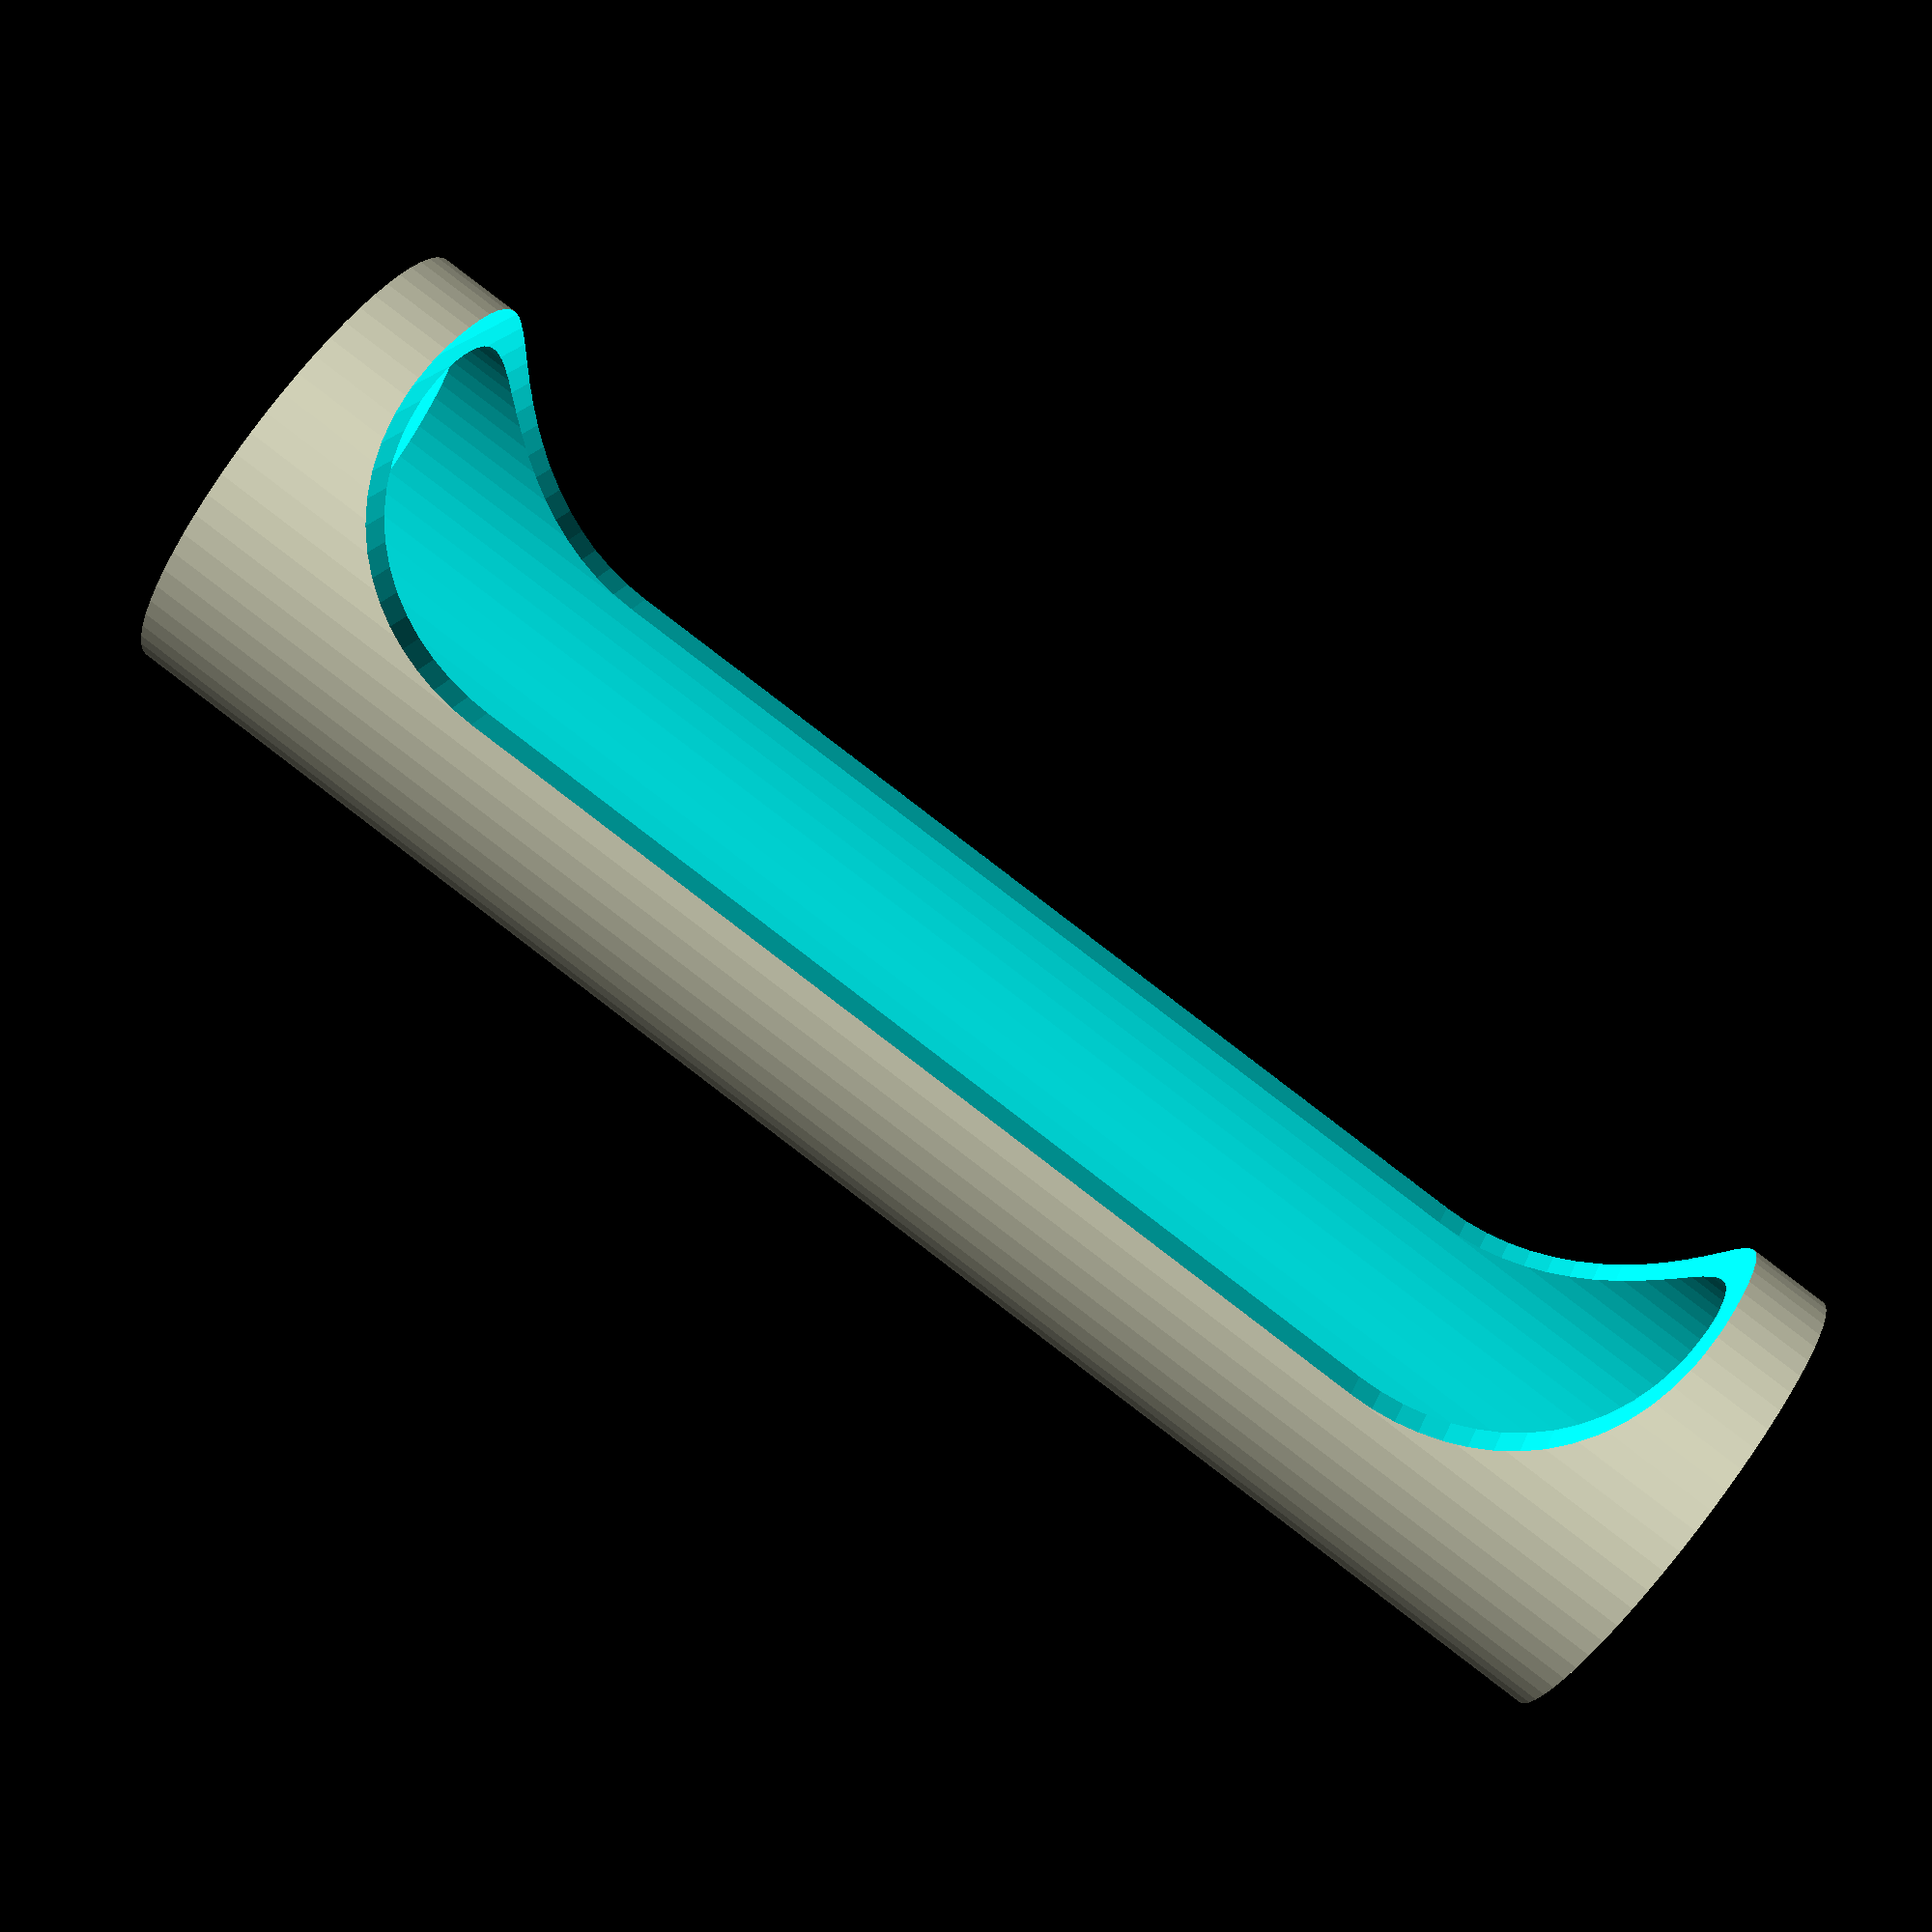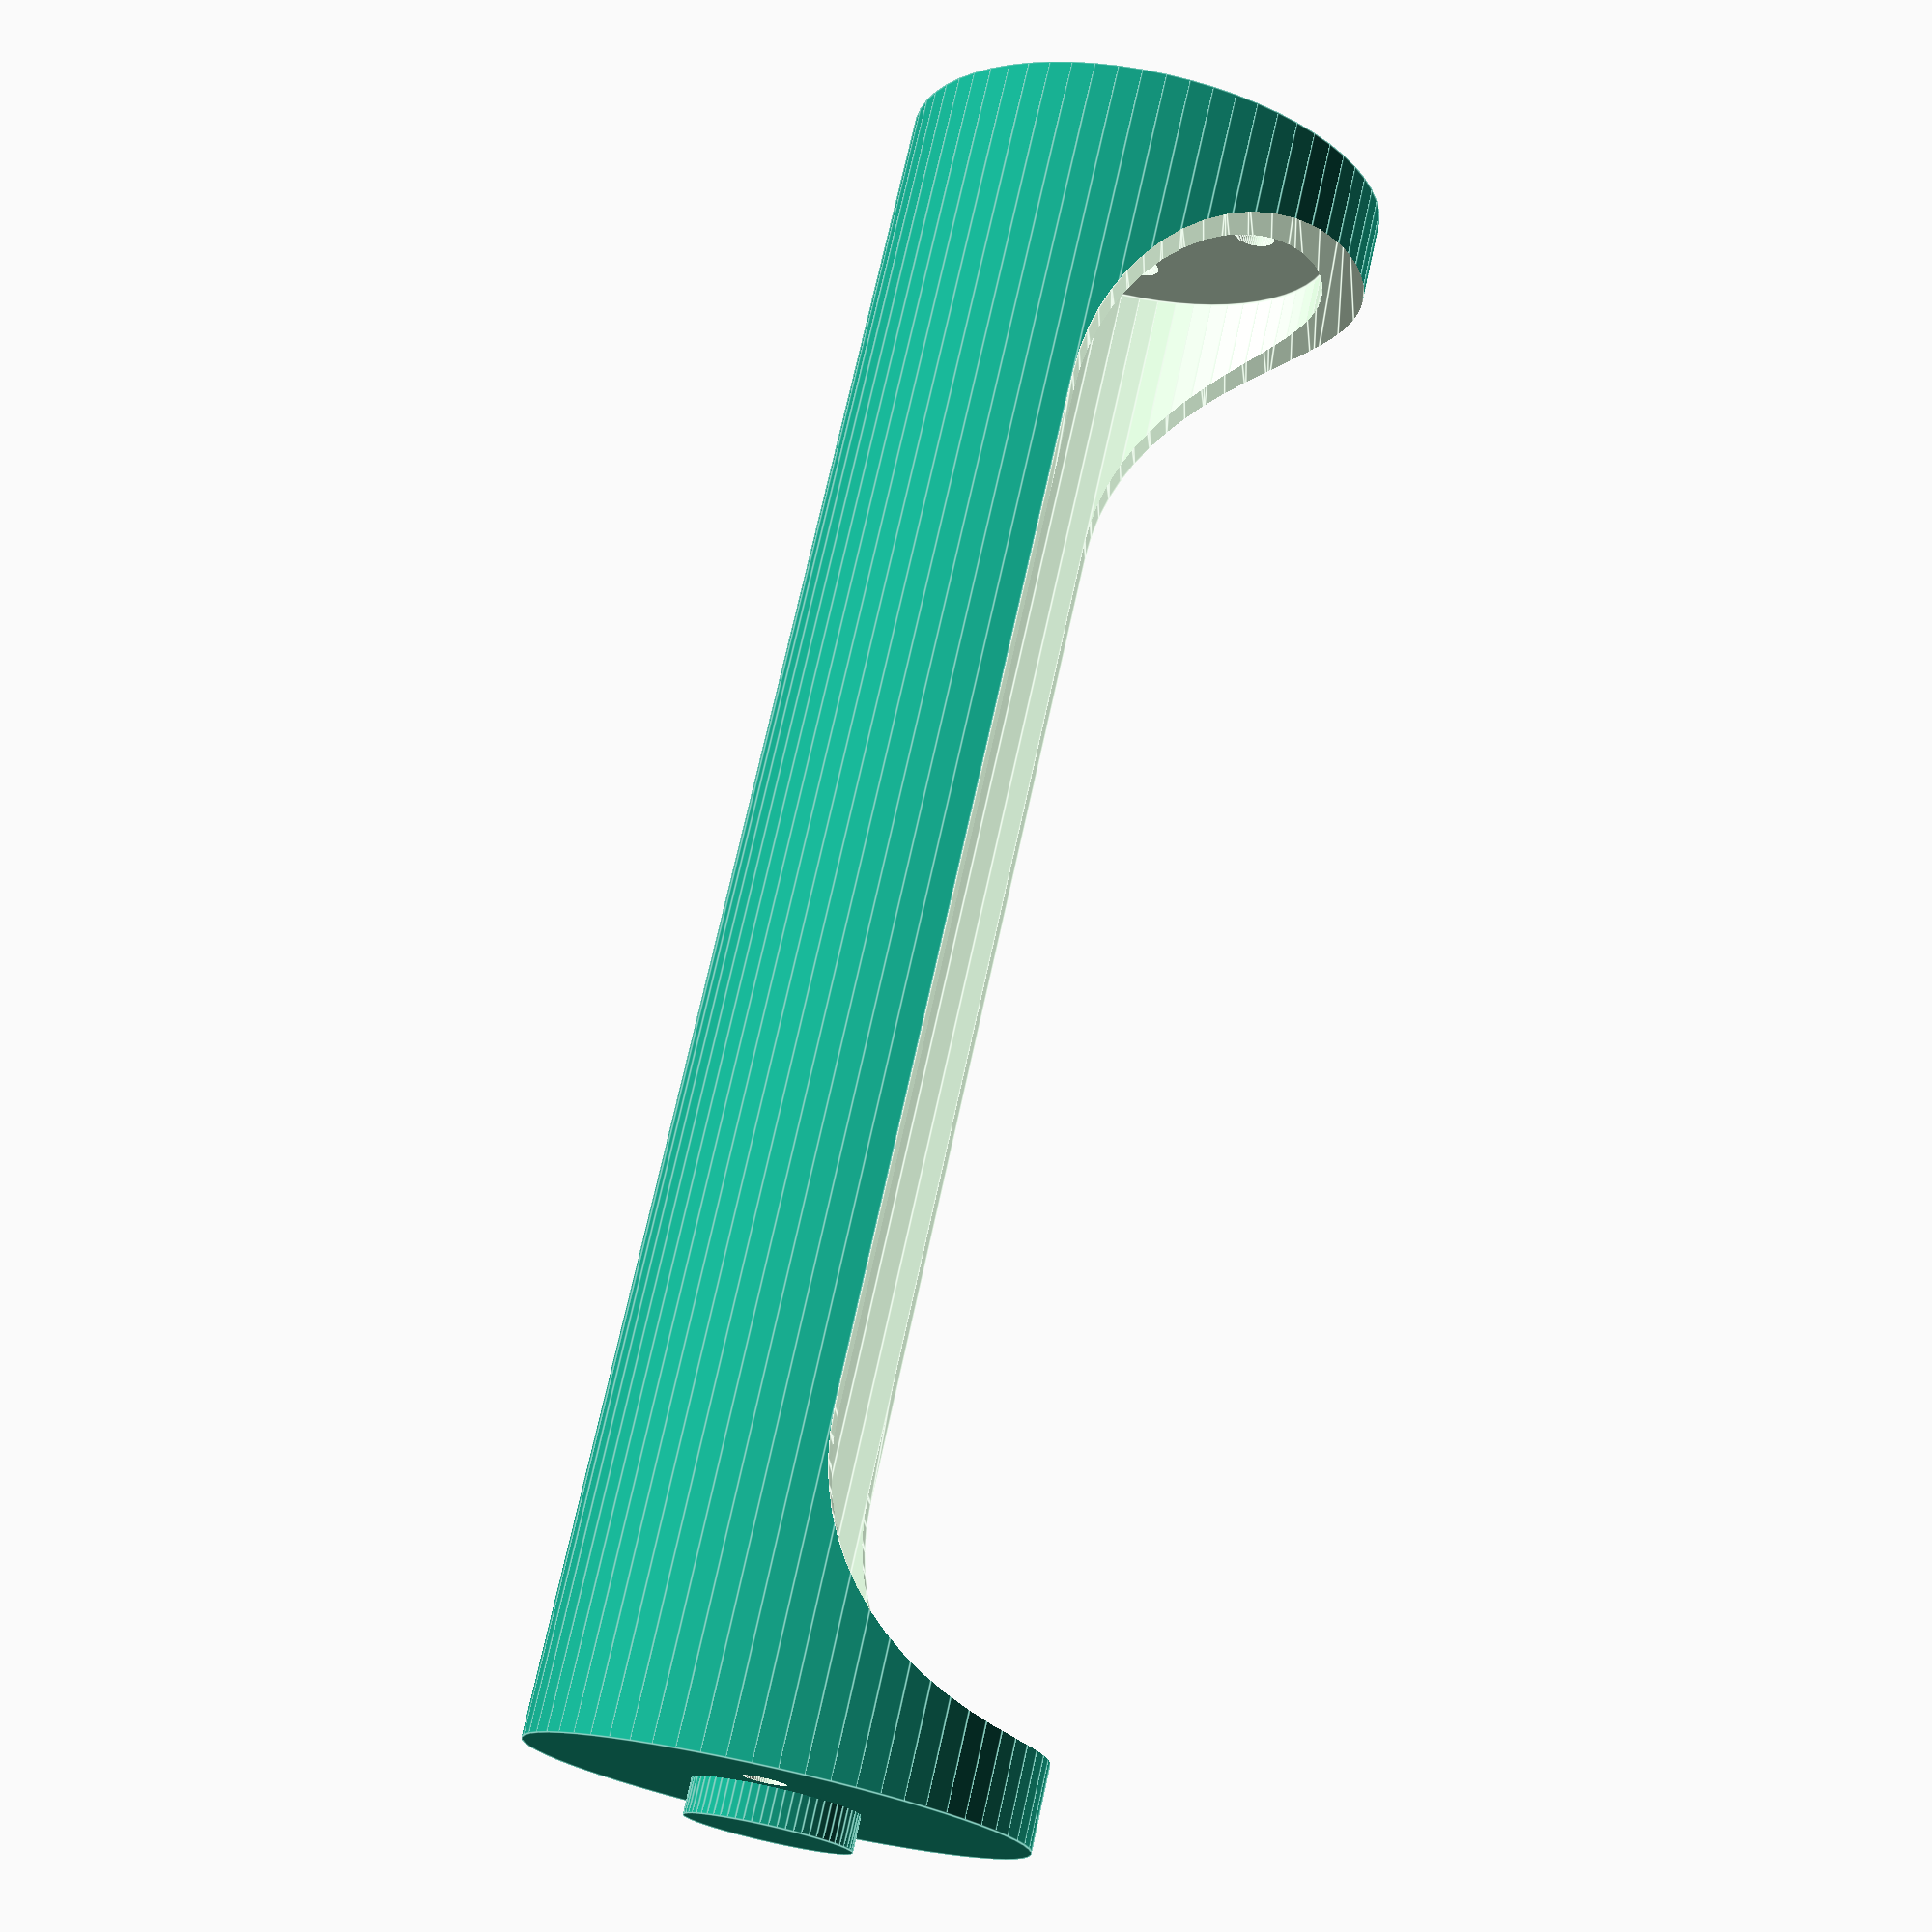
<openscad>
////////////////////////////////////////////////////////////////////////////////
// https://en.wikipedia.org/wiki/AA_battery
// An AA cell measures 49.2–50.5 mm (1.94–1.99 in) in length, including the
// button terminal—and 13.5–14.5 mm (0.53–0.57 in) in diameter. The positive
// terminal button should be a minimum 1 mm high and a maximum 5.5 mm in
// diameter, the flat negative terminal should be a minimum diameter of 7 mm
//
// https://en.wikipedia.org/wiki/AAA_battery
// A triple-A battery is a single cell and measures 10.5 mm in diameter and
// 44.5 mm in length, including the positive terminal button, which is a
// minimum 0.8 mm high. The positive terminal has a maximum diameter of 3.8 mm;
// the flat negative terminal has a minimum diameter of 4.3 mm.
//
// A 'C' battery measures 50 millimetres (1.97 in) length and 26.2 millimetres
// (1.03 in) diameter.
////////////////////////////////////////////////////////////////////////////////

// battery type
battery_type    = "AA" ; // [AA,AAA,C,generic]
// [generic]
body_radius     = 7 ;
body_height     = 48.4 ;
body_wall_width = 1.2 ;
pin_height      = 1.0 ;
wire_diameter   = 1.0 ;

module battery(Radius, Height, WallWidth, PinHeight, WireWidth, $fn=64)
{
  difference()
  {
    union()
    {
      cylinder(h=Height, r=Radius); // outer
      translate([0,0,Height-0.1])
      {
	cylinder(h=PinHeight+0.1, r=Radius/3) ; // pin on top
      }
    }
    translate(v=[0,0,WallWidth]) { cylinder(h=Height-2*WallWidth, r=Radius-WallWidth) ; }  // inner
    translate([0, Radius/2,-Radius]) { cylinder(h=Height+2*Radius, d=WireWidth) ; } // wire 1
    translate([0,-Radius/2,-Radius]) { cylinder(h=Height+2*Radius, d=WireWidth) ; } // wire 2
    translate([ Radius/2,0,-Radius]) { cylinder(h=Height/2+2*Radius, d=WireWidth) ; } // neg terminal wire 3
    translate([-Radius/2,0,-Radius]) { cylinder(h=Height/2+2*Radius, d=WireWidth) ; } // neg terminal wire 4

    hull() // cut-out
    {
      translate([Radius, Radius, Radius+2*WallWidth])
        rotate([90,0,0])
        cylinder(h=2*Radius, r=Radius) ;
      translate([Radius, Radius, Height-Radius-2*WallWidth])
        rotate([90,0,0])
        cylinder(h=2*Radius, r=Radius) ;
    }
  }
}

module batteryC()
{
  battery(13.1, 50, 1.5, 1, 1.2) ;
}

module batteryAA()
{
  battery(7, 48.4, 1.2, 1, 1.2) ;
}

module batteryAAA()
{
  battery(5.2, 43.5, 1, 1, 1.2) ;
}

module batteryType(battery_type, body_radius, body_height, body_wall_width, pin_height, wire_diameter)
{
  if      (battery_type == "AA" ) batteryAA () ;
  else if (battery_type == "AAA") batteryAAA() ;
  else if (battery_type == "C"  ) batteryC  () ;
  else
    battery(body_radius, body_height, body_wall_width, pin_height, wire_diameter) ;
}           

rotate(a = [0, -90, 0])
batteryType(battery_type, body_radius, body_height, body_wall_width, pin_height, wire_diameter) ;

</openscad>
<views>
elev=60.7 azim=19.0 roll=327.3 proj=p view=wireframe
elev=119.2 azim=167.2 roll=257.3 proj=p view=edges
</views>
